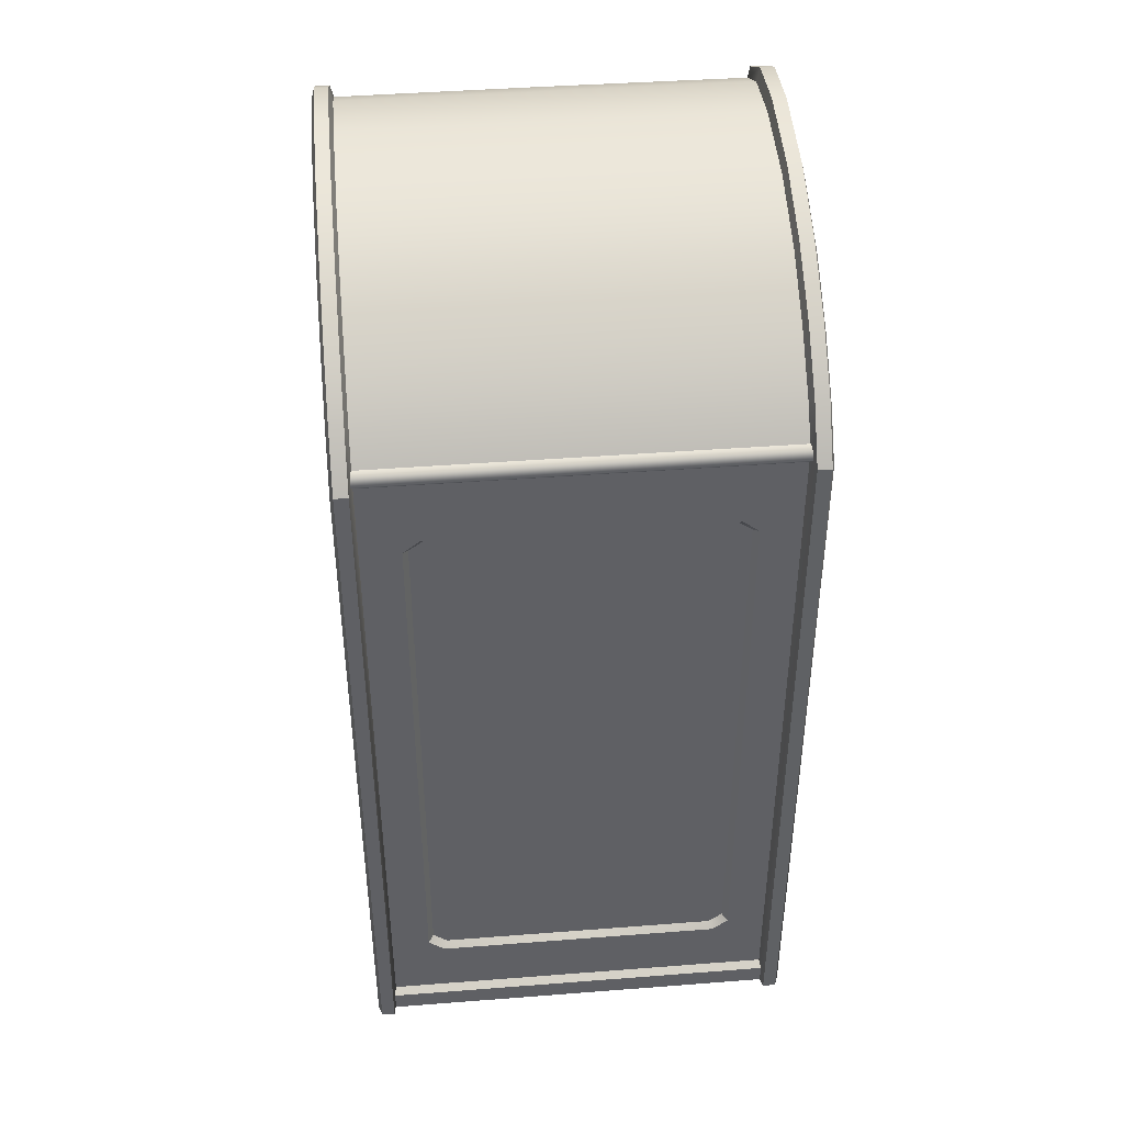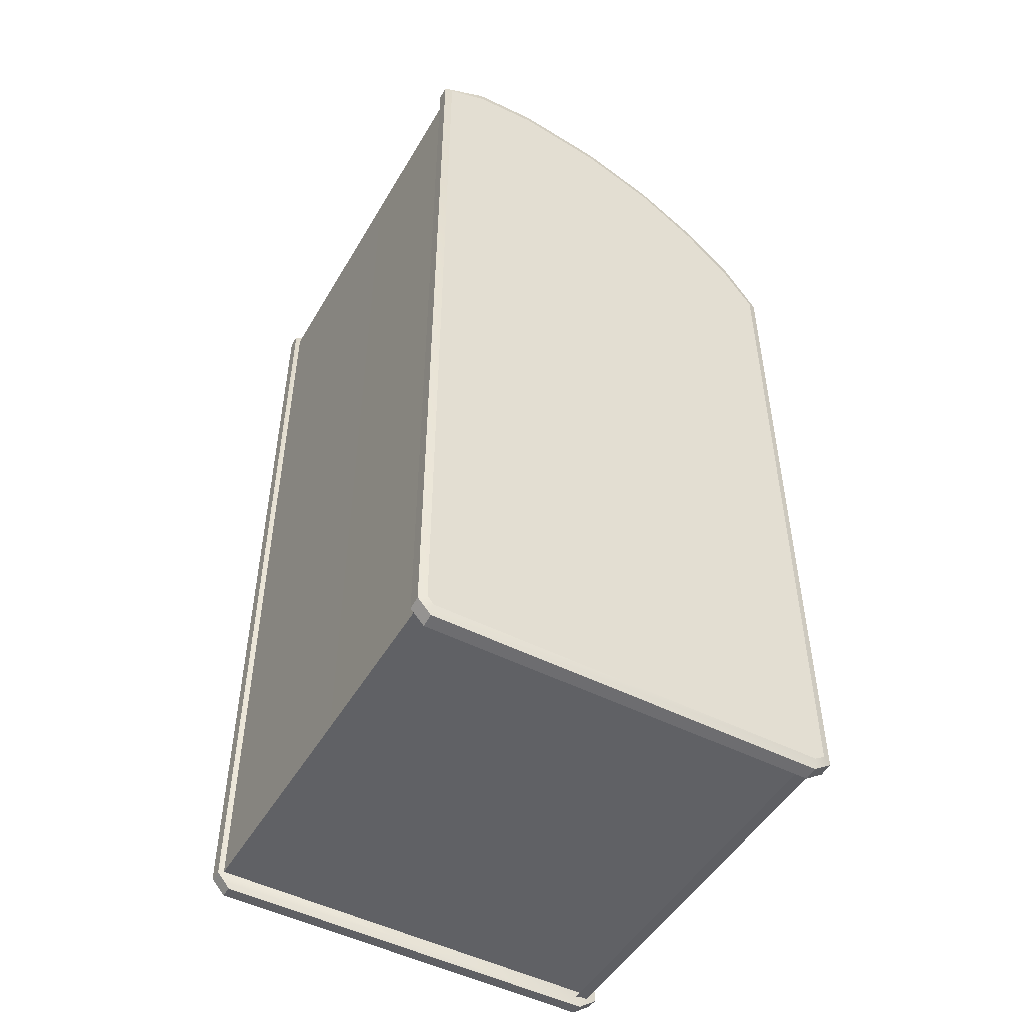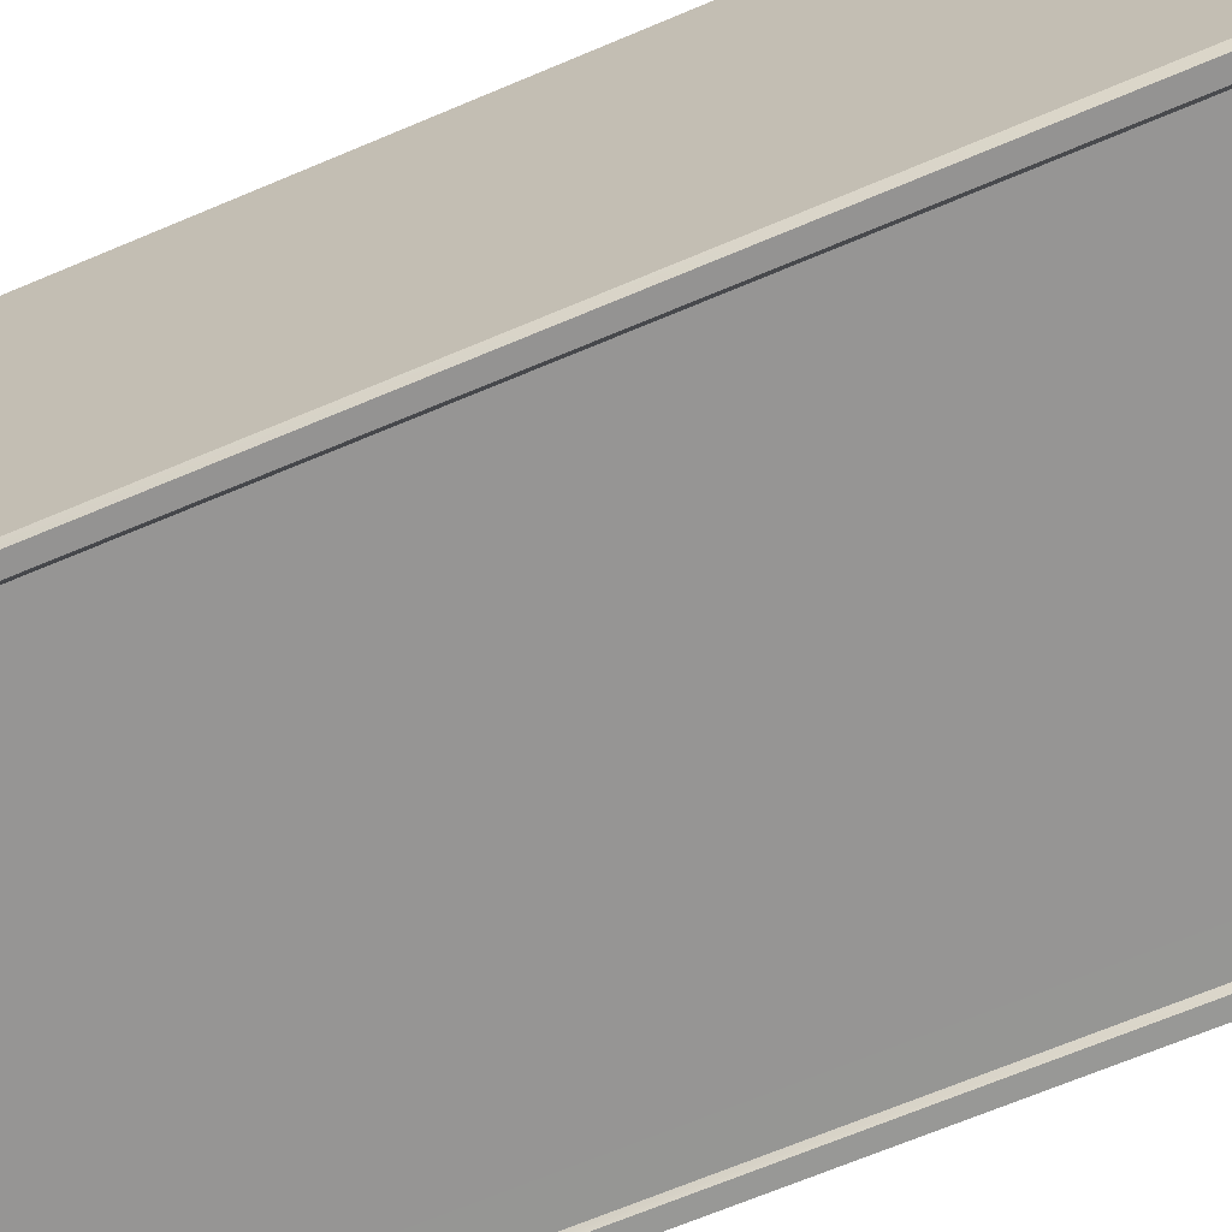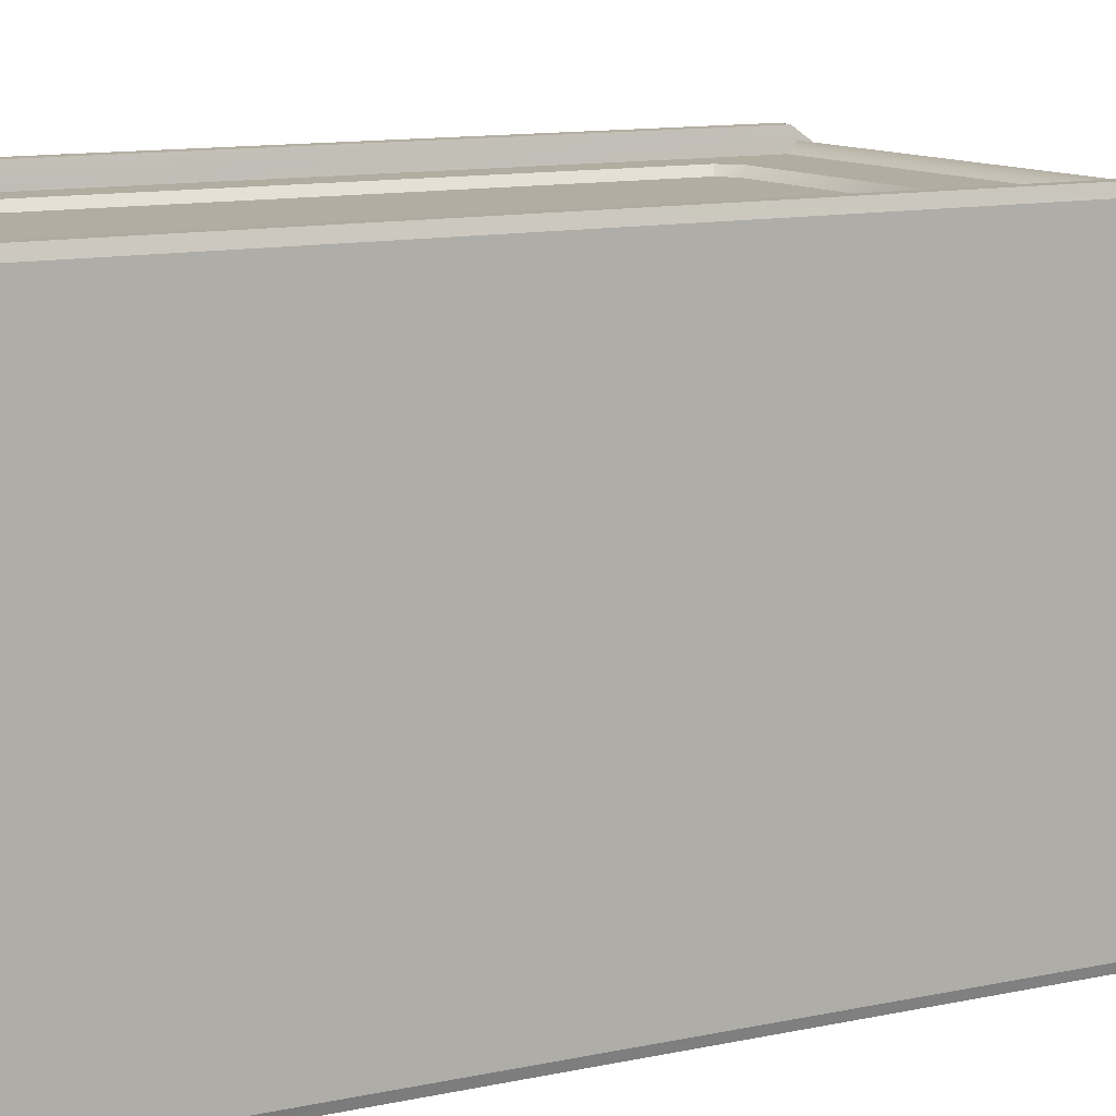
<metadata>
{"format":"obj","ext":"obj","renderer":"f3d","projection":"perspective","resolution":1024,"background":"white","views":[{"elev":42.1,"azim":-5.3,"up":"+Y"},{"elev":-49.3,"azim":-119.4,"up":"+Y"},{"elev":-67.6,"azim":113.0,"up":"+Z"},{"elev":10.5,"azim":60.1,"up":"+Z"}]}
</metadata>
<code>
g Common_Prop_Trash_03
v 0.1767 -3.518e-08 0.1695
v 0.1738 0.01283 0.1704
v 0.1767 0.01144 0.1859
v 0.1767 0.01291 -0.1859
v 0.1738 0.01294 -0.1818
v 0.1767 3.589e-08 -0.1744
v -0.1767 -3.518e-08 0.1695
v -0.1767 0.01144 0.1859
v -0.1738 0.01283 0.1704
v -0.1767 0.01291 -0.1859
v -0.1767 3.589e-08 -0.1744
v -0.1738 0.01294 -0.1818
v -0 0.7812 -0.1816
v 0.1738 0.7807 -0.1817
v 0.1738 0.7998 -0.1412
v -0.1738 0.7998 -0.1412
v -0.1738 0.7807 -0.1817
v -0.1738 0.8034 -0.08594
v 0.1738 0.8034 -0.08594
v -0.1738 0.7911 -0.01046
v 0.1738 0.7911 -0.01046
v 0.1738 0.7647 0.05393
v -0.1738 0.7647 0.05393
v 0.1738 0.7278 0.1078
v -0.1738 0.7278 0.1078
v -0.1738 0.6896 0.149
v 0.1738 0.6896 0.149
v -0 0.6606 0.1704
v -0.1738 0.6607 0.1704
v 0.1738 0.6607 0.1704
v -0 0.5873 0.1643
v -0.1353 0.5786 0.1643
v -0.1232 0.5873 0.1643
v 4.196e-07 0.5786 0.1643
v 0.1232 0.5873 0.1643
v 0.1353 0.5786 0.1643
v 4.196e-07 0.09928 0.1643
v -0.1353 0.09937 0.1643
v -0.1232 0.08982 0.1643
v 0.1353 0.09937 0.1643
v -0 0.08982 0.1643
v 0.1232 0.08982 0.1643
v -0.1738 0.01294 -0.1818
v -0.1738 0.01283 0.1704
v -0 0.01287 0.1704
v -0 0.013 -0.1816
v -0.1258 0.08525 0.1704
v -0 0.08527 0.1704
v -0 0.01287 0.1704
v -0.1738 0.01283 0.1704
v -0.1399 0.09636 0.1704
v -0.1738 0.6607 0.1704
v -0.14 0.5816 0.1704
v -0.1259 0.5926 0.1704
v -0 0.6606 0.1704
v -0 0.5926 0.1704
v -0.1738 0.01294 -0.1818
v -0 0.013 -0.1816
v -0 0.7812 -0.1816
v -0.1738 0.7807 -0.1817
v -0.1259 0.5926 0.1704
v -0 0.5926 0.1704
v -0 0.5873 0.1643
v -0.1232 0.5873 0.1643
v -0.1353 0.5786 0.1643
v -0.14 0.5816 0.1704
v -0.1399 0.09636 0.1704
v -0.14 0.5816 0.1704
v -0.1353 0.5786 0.1643
v -0.1353 0.09937 0.1643
v -0.1258 0.08525 0.1704
v -0 0.08982 0.1643
v -0 0.08527 0.1704
v -0.1232 0.08982 0.1643
v -0.1399 0.09636 0.1704
v -0.1353 0.09937 0.1643
v 0.1738 0.01294 -0.1818
v -0 0.013 -0.1816
v -0 0.01287 0.1704
v 0.1738 0.01283 0.1704
v 0.1258 0.08525 0.1704
v -0 0.01287 0.1704
v -0 0.08527 0.1704
v 0.1738 0.01283 0.1704
v 0.1399 0.09636 0.1704
v 0.1738 0.6607 0.1704
v 0.14 0.5816 0.1704
v 0.1259 0.5926 0.1704
v -0 0.6606 0.1704
v -0 0.5926 0.1704
v 0.1738 0.01294 -0.1818
v 0.1738 0.7807 -0.1817
v -0 0.7812 -0.1816
v -0 0.013 -0.1816
v 0.1259 0.5926 0.1704
v -0 0.5873 0.1643
v -0 0.5926 0.1704
v 0.1232 0.5873 0.1643
v 0.1353 0.5786 0.1643
v 0.14 0.5816 0.1704
v 0.1399 0.09636 0.1704
v 0.1353 0.09937 0.1643
v 0.1353 0.5786 0.1643
v 0.14 0.5816 0.1704
v 0.1258 0.08525 0.1704
v -0 0.08527 0.1704
v -0 0.08982 0.1643
v 0.1232 0.08982 0.1643
v 0.1399 0.09636 0.1704
v 0.1353 0.09937 0.1643
v 0.1883 0.001071 -0.1746
v 0.1883 0.001071 0.1697
v 0.1912 0.00984 0.1695
v 0.1912 0.009841 -0.1744
v 0.1884 0.6536 0.1861
v 0.1912 0.6879 0.1513
v 0.1912 0.6502 0.1787
v 0.1884 0.6979 0.1556
v 0.1884 0.7382 0.112
v 0.1912 0.7276 0.1092
v 0.1912 0.7637 0.05547
v 0.1884 0.7744 0.05637
v 0.1884 0.8011 -0.009085
v 0.1912 0.7904 -0.0102
v 0.1912 0.8044 -0.08657
v 0.1884 0.8151 -0.08667
v 0.1912 0.8009 -0.1429
v 0.1884 0.8116 -0.143
v 0.1884 0.7891 -0.1861
v 0.1912 0.785 -0.1795
v 0.1884 0.8116 -0.143
v 0.1767 0.7889 -0.1859
v 0.1884 0.7891 -0.1861
v 0.1767 0.8114 -0.1429
v 0.1884 0.8151 -0.08667
v 0.1767 0.8149 -0.08657
v 0.1884 0.8011 -0.009085
v 0.1767 0.8009 -0.00906
v 0.1884 0.7744 0.05637
v 0.1767 0.7742 0.05632
v 0.1884 0.7382 0.112
v 0.1767 0.738 0.1119
v 0.1884 0.6979 0.1556
v 0.1767 0.6978 0.1555
v 0.1767 0.6536 0.1859
v 0.1884 0.6536 0.1861
v 0.1767 0.01144 0.1859
v 0.1767 0.6536 0.1859
v 0.1884 0.6536 0.1861
v 0.1883 0.01253 0.1861
v 0.1767 0.01144 0.1859
v 0.1883 0.01253 0.1861
v 0.1883 0.001071 0.1697
v 0.1767 -3.518e-08 0.1695
v 0.1912 0.009841 -0.1744
v 0.1912 0.01725 -0.1795
v 0.1883 0.01399 -0.1861
v 0.1883 0.001071 -0.1746
v 0.1912 0.785 -0.1795
v 0.1884 0.7891 -0.1861
v 0.1883 0.01399 -0.1861
v 0.1912 0.01725 -0.1795
v 0.1738 0.01294 -0.1818
v 0.1767 0.01291 -0.1859
v 0.1767 0.7889 -0.1859
v 0.1738 0.7807 -0.1817
v 0.1767 0.6536 0.1859
v 0.1767 0.01144 0.1859
v 0.1738 0.01283 0.1704
v 0.1738 0.6607 0.1704
v 0.1767 0.6978 0.1555
v 0.1767 0.6536 0.1859
v 0.1738 0.6607 0.1704
v 0.1738 0.6896 0.149
v 0.1767 0.738 0.1119
v 0.1738 0.7278 0.1078
v 0.1738 0.7647 0.05393
v 0.1767 0.7742 0.05632
v 0.1738 0.7911 -0.01046
v 0.1767 0.8009 -0.00906
v 0.1767 0.8149 -0.08657
v 0.1738 0.8034 -0.08594
v 0.1738 0.7998 -0.1412
v 0.1767 0.8114 -0.1429
v 0.1738 0.7807 -0.1817
v 0.1767 0.7889 -0.1859
v 0.1912 0.785 -0.1795
v 0.1912 0.01725 -0.1795
v 0.1912 0.8009 -0.1429
v 0.1912 0.8044 -0.08657
v 0.1912 0.7904 -0.0102
v 0.1912 0.7637 0.05547
v 0.1912 0.01579 0.1787
v 0.1912 0.7276 0.1092
v 0.1912 0.6879 0.1513
v 0.1912 0.6502 0.1787
v 0.1912 0.00984 0.1695
v 0.1912 0.009841 -0.1744
v 0.1738 0.01294 -0.1818
v 0.1738 0.01283 0.1704
v 0.1767 -3.518e-08 0.1695
v 0.1767 3.589e-08 -0.1744
v 0.1912 0.01579 0.1787
v 0.1883 0.01253 0.1861
v 0.1884 0.6536 0.1861
v 0.1912 0.6502 0.1787
v 0.1883 0.001071 0.1697
v 0.1883 0.01253 0.1861
v 0.1912 0.01579 0.1787
v 0.1912 0.00984 0.1695
v 0.1767 -3.518e-08 0.1695
v 0.1883 0.001071 0.1697
v 0.1883 0.001071 -0.1746
v 0.1767 3.589e-08 -0.1744
v 0.1883 0.01399 -0.1861
v 0.1767 0.01291 -0.1859
v 0.1767 3.589e-08 -0.1744
v 0.1883 0.001071 -0.1746
v 0.1767 0.01291 -0.1859
v 0.1883 0.01399 -0.1861
v 0.1884 0.7891 -0.1861
v 0.1767 0.7889 -0.1859
v -0.1883 0.001071 -0.1746
v -0.1912 0.009841 -0.1744
v -0.1912 0.00984 0.1695
v -0.1883 0.001071 0.1697
v -0.1884 0.6536 0.1861
v -0.1912 0.6502 0.1787
v -0.1912 0.6879 0.1513
v -0.1884 0.6979 0.1556
v -0.1884 0.7382 0.112
v -0.1912 0.7276 0.1092
v -0.1912 0.7637 0.05547
v -0.1884 0.7744 0.05637
v -0.1884 0.8011 -0.009085
v -0.1912 0.7904 -0.0102
v -0.1912 0.8044 -0.08657
v -0.1884 0.8151 -0.08667
v -0.1912 0.8009 -0.1429
v -0.1884 0.8116 -0.143
v -0.1884 0.7891 -0.1861
v -0.1912 0.785 -0.1795
v -0.1767 0.7889 -0.1859
v -0.1884 0.8116 -0.143
v -0.1884 0.7891 -0.1861
v -0.1767 0.8114 -0.1429
v -0.1884 0.8151 -0.08667
v -0.1767 0.8149 -0.08657
v -0.1884 0.8011 -0.009085
v -0.1767 0.8009 -0.00906
v -0.1884 0.7744 0.05637
v -0.1767 0.7742 0.05632
v -0.1884 0.7382 0.112
v -0.1767 0.738 0.1119
v -0.1884 0.6979 0.1556
v -0.1767 0.6978 0.1555
v -0.1767 0.6536 0.1859
v -0.1884 0.6536 0.1861
v -0.1767 0.01144 0.1859
v -0.1883 0.01253 0.1861
v -0.1884 0.6536 0.1861
v -0.1767 0.6536 0.1859
v -0.1767 0.01144 0.1859
v -0.1767 -3.518e-08 0.1695
v -0.1883 0.001071 0.1697
v -0.1883 0.01253 0.1861
v -0.1912 0.009841 -0.1744
v -0.1883 0.001071 -0.1746
v -0.1883 0.01399 -0.1861
v -0.1912 0.01725 -0.1795
v -0.1912 0.785 -0.1795
v -0.1912 0.01725 -0.1795
v -0.1883 0.01399 -0.1861
v -0.1884 0.7891 -0.1861
v -0.1738 0.01294 -0.1818
v -0.1738 0.7807 -0.1817
v -0.1767 0.7889 -0.1859
v -0.1767 0.01291 -0.1859
v -0.1767 0.6536 0.1859
v -0.1738 0.6607 0.1704
v -0.1738 0.01283 0.1704
v -0.1767 0.01144 0.1859
v -0.1738 0.6607 0.1704
v -0.1767 0.6536 0.1859
v -0.1767 0.6978 0.1555
v -0.1738 0.6896 0.149
v -0.1767 0.738 0.1119
v -0.1738 0.7278 0.1078
v -0.1738 0.7647 0.05393
v -0.1767 0.7742 0.05632
v -0.1738 0.7911 -0.01046
v -0.1767 0.8009 -0.00906
v -0.1767 0.8149 -0.08657
v -0.1738 0.8034 -0.08594
v -0.1738 0.7998 -0.1412
v -0.1767 0.8114 -0.1429
v -0.1738 0.7807 -0.1817
v -0.1767 0.7889 -0.1859
v -0.1912 0.785 -0.1795
v -0.1912 0.8009 -0.1429
v -0.1912 0.01725 -0.1795
v -0.1912 0.8044 -0.08657
v -0.1912 0.7904 -0.0102
v -0.1912 0.7637 0.05547
v -0.1912 0.01579 0.1787
v -0.1912 0.7276 0.1092
v -0.1912 0.6879 0.1513
v -0.1912 0.6502 0.1787
v -0.1912 0.00984 0.1695
v -0.1912 0.009841 -0.1744
v -0.1738 0.01294 -0.1818
v -0.1767 3.589e-08 -0.1744
v -0.1767 -3.518e-08 0.1695
v -0.1738 0.01283 0.1704
v -0.1912 0.01579 0.1787
v -0.1912 0.6502 0.1787
v -0.1884 0.6536 0.1861
v -0.1883 0.01253 0.1861
v -0.1883 0.001071 0.1697
v -0.1912 0.00984 0.1695
v -0.1912 0.01579 0.1787
v -0.1883 0.01253 0.1861
v -0.1767 -3.518e-08 0.1695
v -0.1767 3.589e-08 -0.1744
v -0.1883 0.001071 -0.1746
v -0.1883 0.001071 0.1697
v -0.1883 0.01399 -0.1861
v -0.1883 0.001071 -0.1746
v -0.1767 3.589e-08 -0.1744
v -0.1767 0.01291 -0.1859
v -0.1767 0.01291 -0.1859
v -0.1767 0.7889 -0.1859
v -0.1884 0.7891 -0.1861
v -0.1883 0.01399 -0.1861
v 1.057e-05 0.02785 0.1768
v 1.057e-05 0.01015 0.1768
v -0.1776 0.01015 0.1768
v -0.1776 0.02785 0.1768
v -0.1776 0.03369 0.1691
v 1.057e-05 0.03369 0.1691
v 1.057e-05 0.02785 0.1768
v -0.1776 0.02785 0.1768
v -0.1776 0.008151 0.1649
v -0.1776 0.01015 0.1768
v 1.057e-05 0.01015 0.1768
v 1.057e-05 0.008151 0.1649
v -0 0.6564 0.1775
v -0 0.6462 0.1673
v -0.1781 0.6462 0.1673
v -0.1781 0.6564 0.1775
v -0.1781 0.6651 0.1709
v -0 0.6651 0.1709
v -0.1781 0.6636 0.16
v -0 0.6636 0.16
v 1.057e-05 0.02785 0.1768
v 0.1775 0.02785 0.1768
v 0.1775 0.01015 0.1768
v 1.057e-05 0.01015 0.1768
v 0.1775 0.03369 0.1691
v 0.1775 0.02785 0.1768
v 1.057e-05 0.02785 0.1768
v 1.057e-05 0.03369 0.1691
v 0.1775 0.008151 0.1649
v 1.057e-05 0.008151 0.1649
v 1.057e-05 0.01015 0.1768
v 0.1775 0.01015 0.1768
v -0 0.6462 0.1673
v 0.1781 0.6564 0.1775
v 0.1781 0.6462 0.1673
v -0 0.6564 0.1775
v 0.1781 0.6651 0.1709
v -0 0.6651 0.1709
v 0.1781 0.6636 0.16
v -0 0.6636 0.16
g Common_Prop_Trash_03_0
f 3 2 1
f 6 5 4
f 9 8 7
f 12 11 10
f 15 14 13
f 16 15 13
f 17 16 13
f 15 16 18
f 19 15 18
f 19 18 20
f 21 19 20
f 21 20 22
f 20 23 22
f 22 23 24
f 23 25 24
f 24 25 26
f 27 24 26
f 28 27 26
f 29 28 26
f 28 30 27
f 33 32 31
f 32 34 31
f 31 34 35
f 34 36 35
f 34 32 37
f 34 37 36
f 32 38 37
f 38 39 37
f 37 40 36
f 39 41 37
f 40 37 41
f 42 40 41
f 45 44 43
f 46 45 43
f 49 48 47
f 50 49 47
f 51 50 47
f 50 51 52
f 51 53 52
f 54 52 53
f 52 54 55
f 54 56 55
f 59 58 57
f 60 59 57
f 63 62 61
f 64 63 61
f 64 61 65
f 61 66 65
f 69 68 67
f 70 69 67
f 73 72 71
f 72 74 71
f 75 71 74
f 76 75 74
f 79 78 77
f 80 79 77
f 83 82 81
f 82 84 81
f 84 85 81
f 85 84 86
f 87 85 86
f 86 88 87
f 88 86 89
f 90 88 89
f 93 92 91
f 94 93 91
f 97 96 95
f 96 98 95
f 95 98 99
f 100 95 99
f 103 102 101
f 104 103 101
f 107 106 105
f 108 107 105
f 105 109 108
f 109 110 108
f 113 112 111
f 114 113 111
f 117 116 115
f 116 118 115
f 118 116 119
f 116 120 119
f 120 121 119
f 121 122 119
f 123 122 121
f 124 123 121
f 124 125 123
f 125 126 123
f 125 127 126
f 127 128 126
f 128 127 129
f 127 130 129
f 133 132 131
f 132 134 131
f 131 134 135
f 134 136 135
f 137 135 136
f 138 137 136
f 139 137 138
f 140 139 138
f 141 139 140
f 142 141 140
f 143 141 142
f 144 143 142
f 143 144 145
f 146 143 145
f 149 148 147
f 150 149 147
f 153 152 151
f 154 153 151
f 157 156 155
f 158 157 155
f 161 160 159
f 162 161 159
f 165 164 163
f 166 165 163
f 169 168 167
f 170 169 167
f 173 172 171
f 174 173 171
f 171 175 174
f 175 176 174
f 176 175 177
f 175 178 177
f 179 177 178
f 180 179 178
f 179 180 181
f 182 179 181
f 182 181 183
f 181 184 183
f 183 184 185
f 184 186 185
f 189 188 187
f 188 189 190
f 188 190 191
f 188 191 192
f 193 188 192
f 193 192 194
f 193 194 195
f 193 195 196
f 193 197 188
f 197 198 188
f 201 200 199
f 202 201 199
f 205 204 203
f 206 205 203
f 209 208 207
f 210 209 207
f 213 212 211
f 214 213 211
f 217 216 215
f 218 217 215
f 221 220 219
f 222 221 219
f 225 224 223
f 226 225 223
f 229 228 227
f 230 229 227
f 229 230 231
f 232 229 231
f 233 232 231
f 234 233 231
f 234 235 233
f 235 236 233
f 237 236 235
f 238 237 235
f 239 237 238
f 240 239 238
f 239 240 241
f 242 239 241
f 245 244 243
f 244 246 243
f 246 244 247
f 248 246 247
f 247 249 248
f 249 250 248
f 249 251 250
f 251 252 250
f 251 253 252
f 253 254 252
f 253 255 254
f 255 256 254
f 257 256 255
f 258 257 255
f 261 260 259
f 262 261 259
f 265 264 263
f 266 265 263
f 269 268 267
f 270 269 267
f 273 272 271
f 274 273 271
f 277 276 275
f 278 277 275
f 281 280 279
f 282 281 279
f 285 284 283
f 286 285 283
f 287 285 286
f 288 287 286
f 287 288 289
f 290 287 289
f 289 291 290
f 291 292 290
f 292 291 293
f 291 294 293
f 293 294 295
f 296 293 295
f 296 295 297
f 298 296 297
f 301 300 299
f 300 301 302
f 302 301 303
f 303 301 304
f 301 305 304
f 304 305 306
f 306 305 307
f 305 308 307
f 309 305 301
f 310 309 301
f 313 312 311
f 314 313 311
f 317 316 315
f 318 317 315
f 321 320 319
f 322 321 319
f 325 324 323
f 326 325 323
f 329 328 327
f 330 329 327
f 333 332 331
f 334 333 331
f 337 336 335
f 338 337 335
f 341 340 339
f 342 341 339
f 345 344 343
f 346 345 343
f 349 348 347
f 350 349 347
f 351 350 347
f 352 351 347
f 353 351 352
f 354 353 352
f 357 356 355
f 358 357 355
f 361 360 359
f 362 361 359
f 365 364 363
f 366 365 363
f 369 368 367
f 368 370 367
f 368 371 370
f 371 372 370
f 371 373 372
f 373 374 372

</code>
